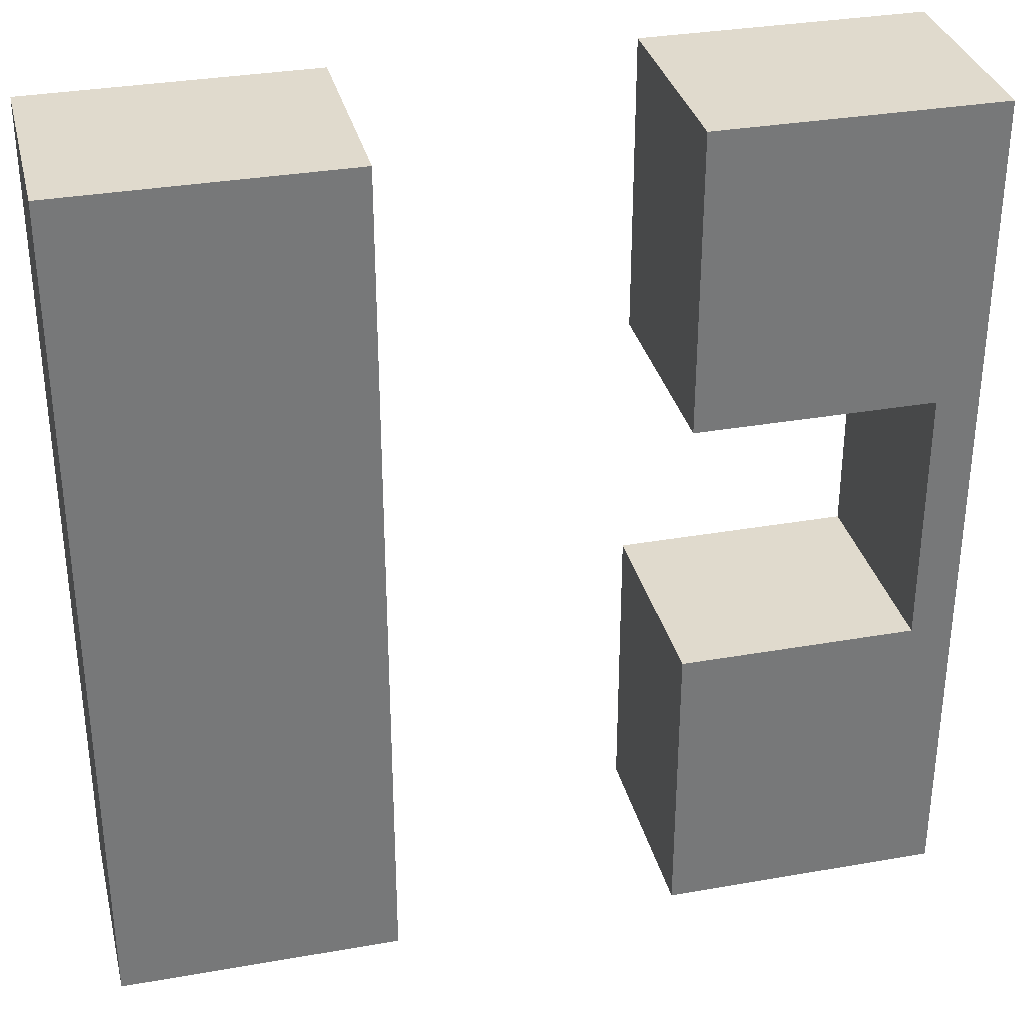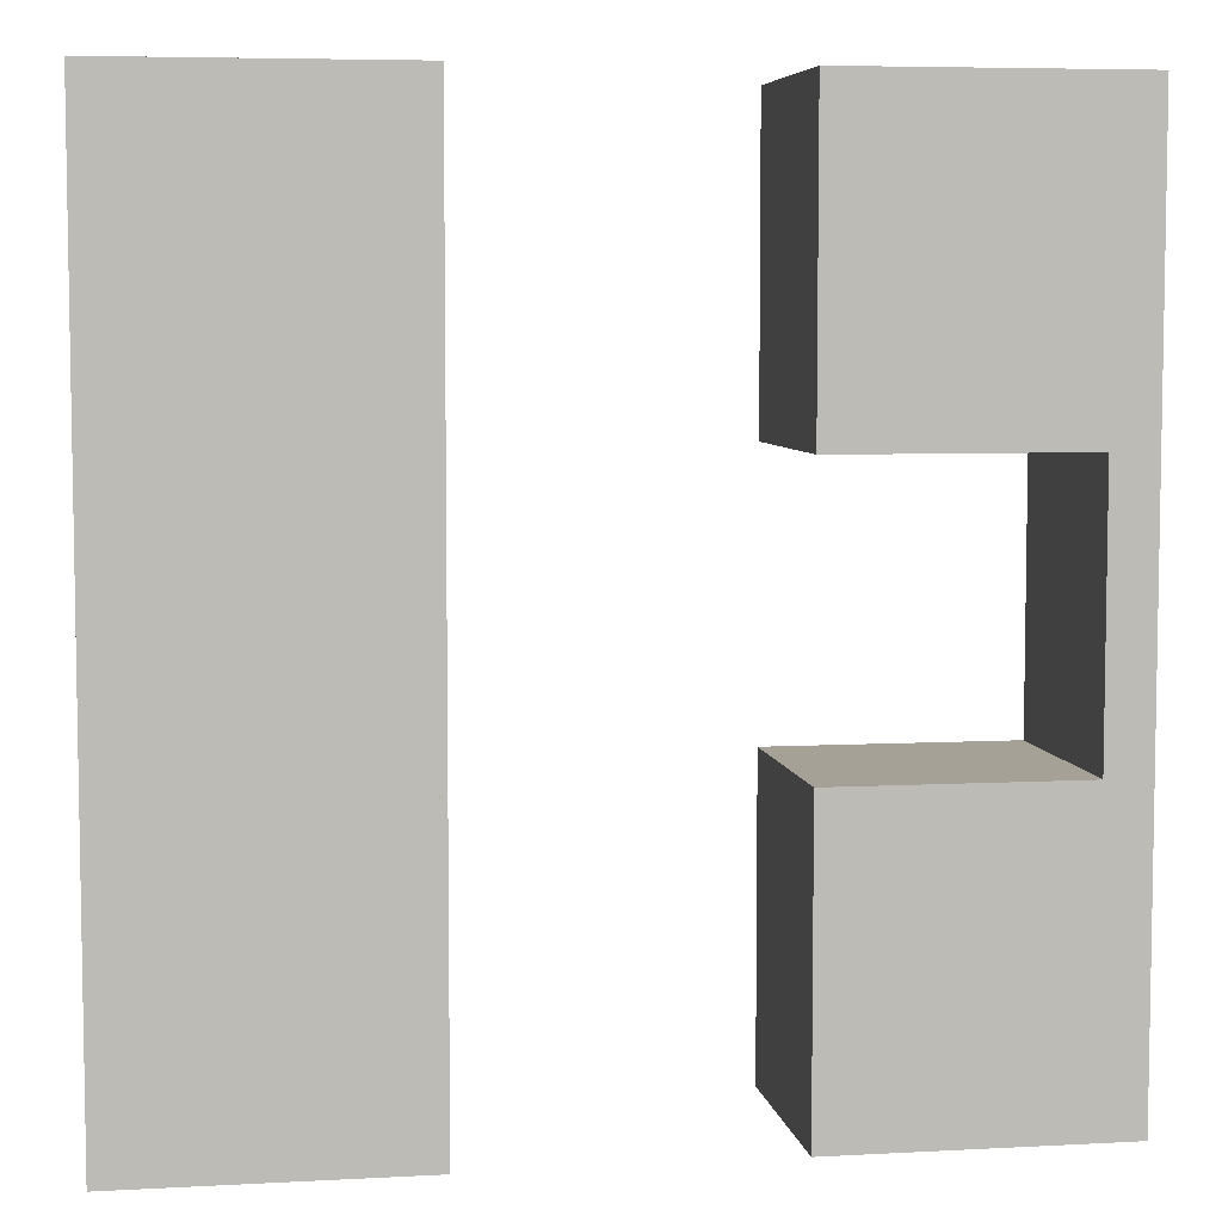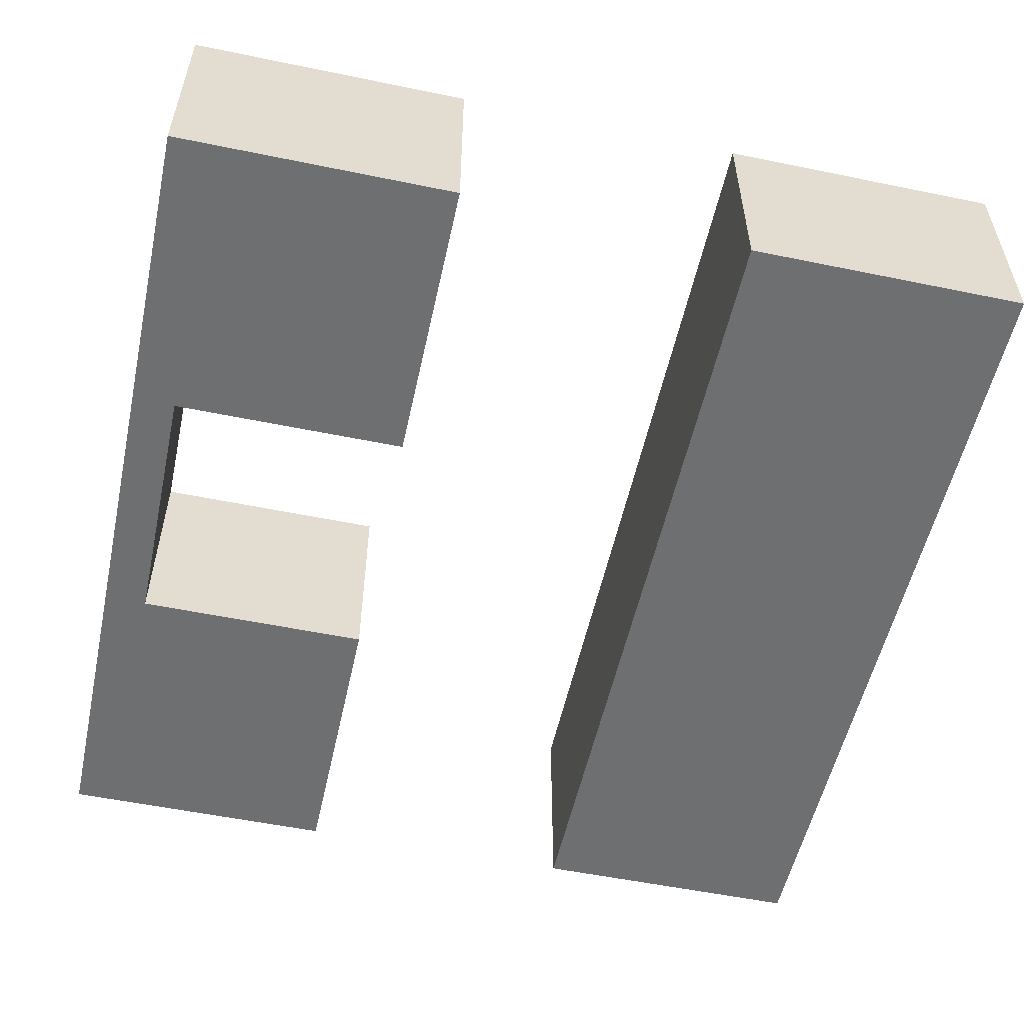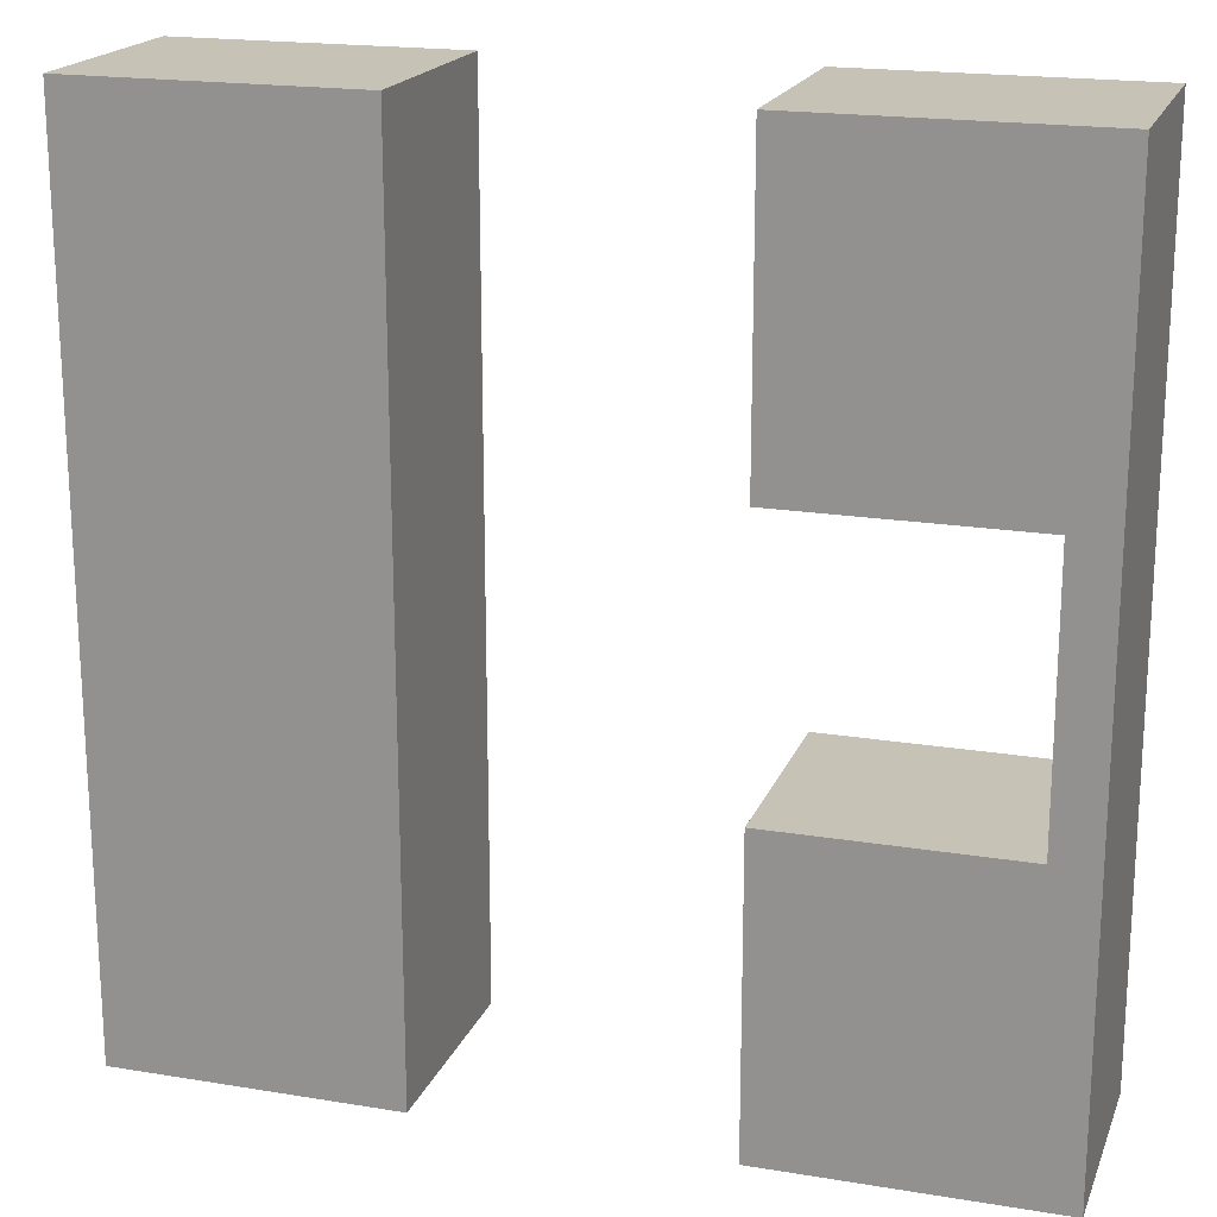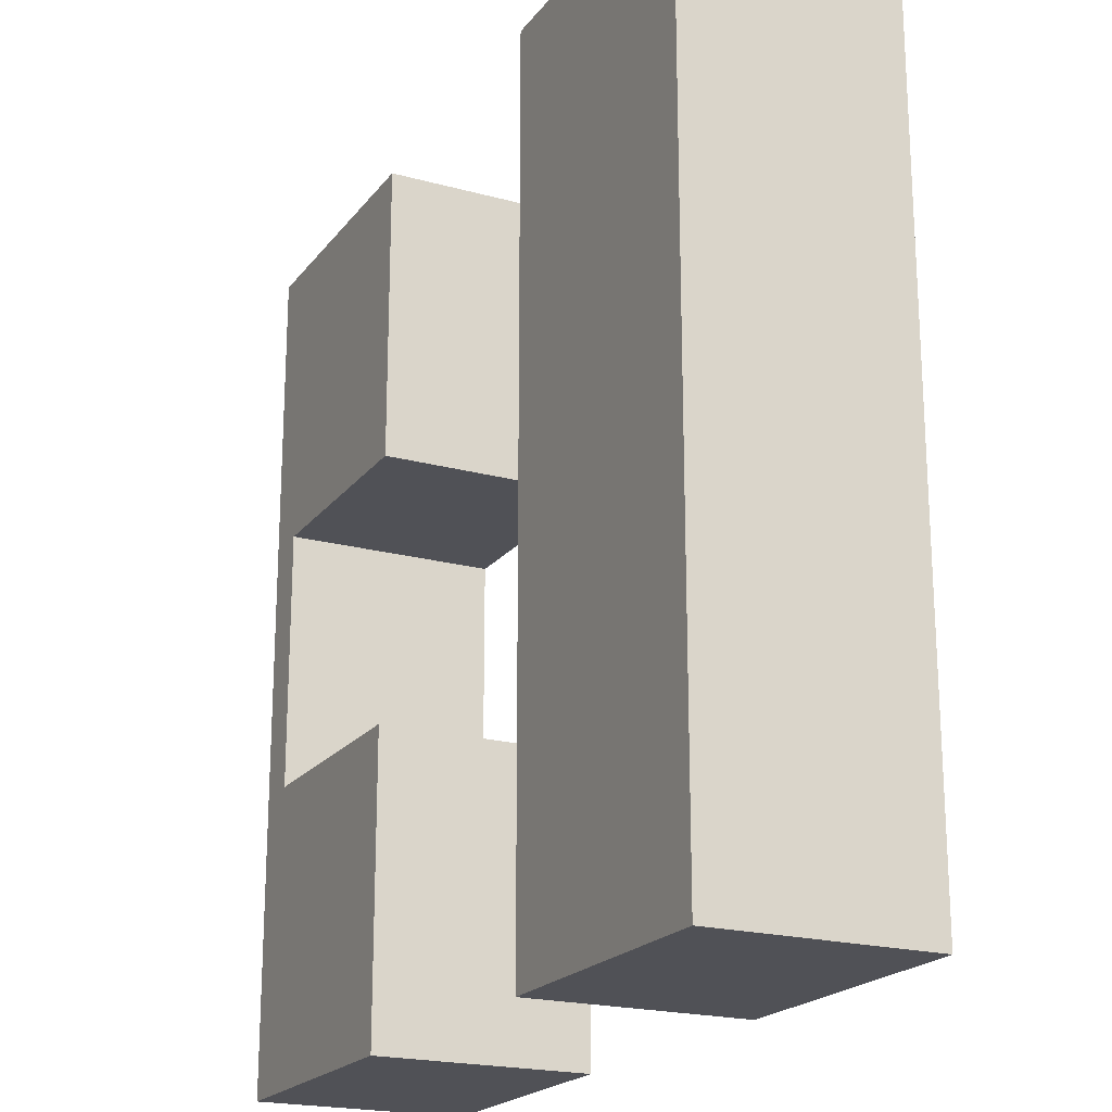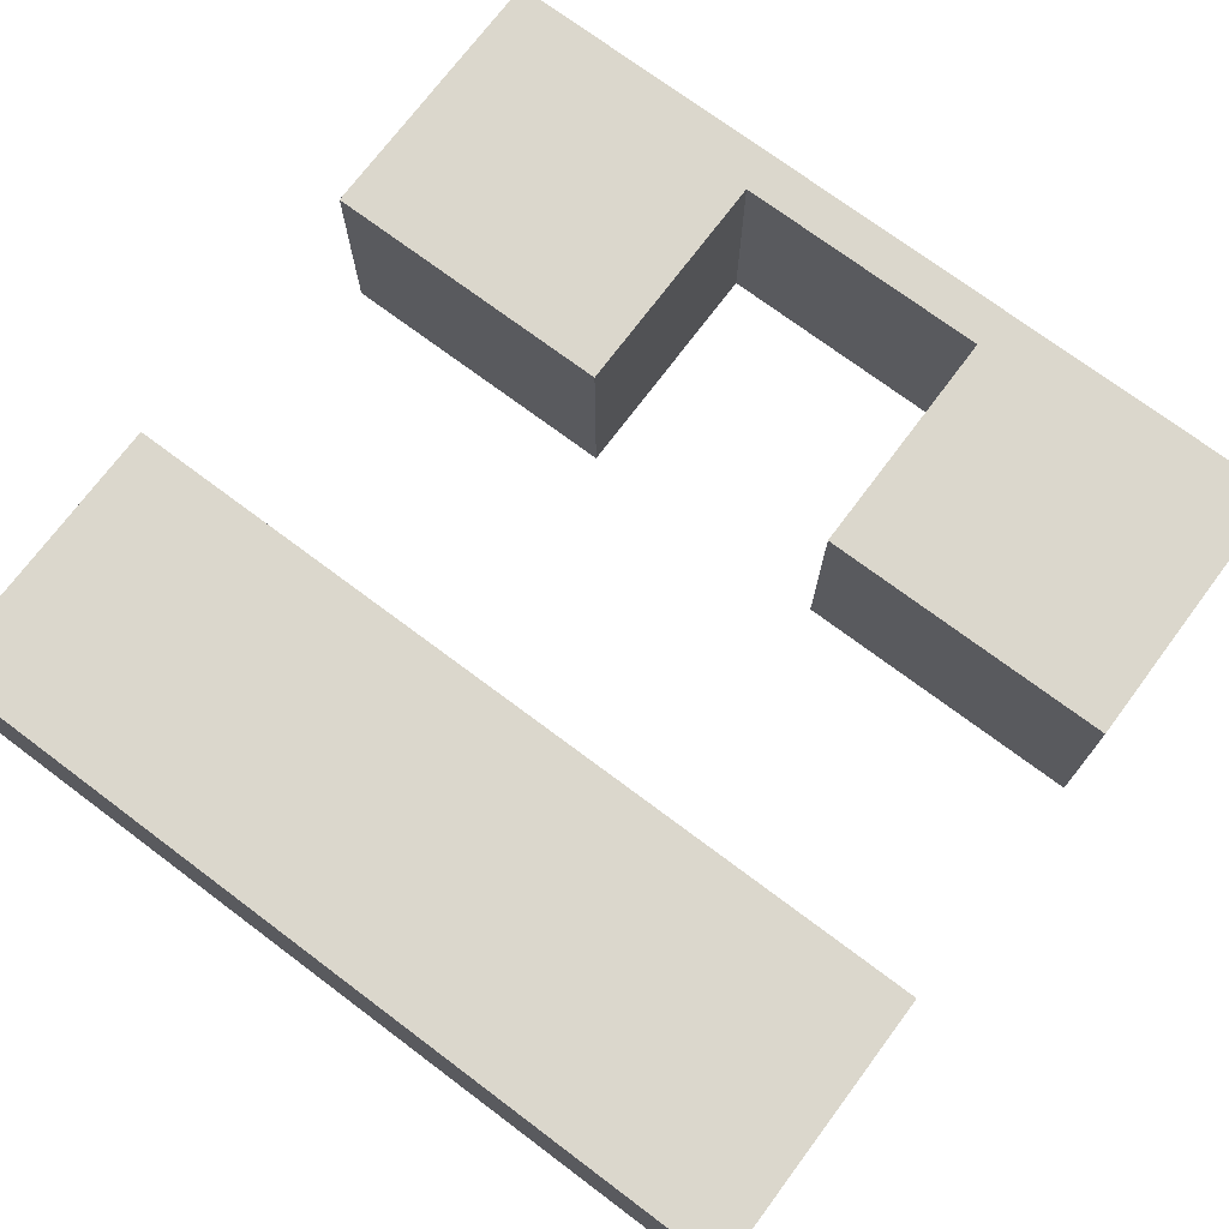
<metadata>
{"format":"obj","ext":"obj","renderer":"f3d","projection":"perspective","resolution":1024,"background":"white","views":[{"elev":33.0,"azim":166.4,"up":"+Z"},{"elev":6.1,"azim":170.8,"up":"+Z"},{"elev":-54.5,"azim":-12.3,"up":"+Y"},{"elev":19.1,"azim":-162.7,"up":"+Z"},{"elev":-20.5,"azim":63.6,"up":"+Z"},{"elev":73.3,"azim":126.8,"up":"+Y"}]}
</metadata>
<code>
o Cube.003_Cube.005
v 5.722 -3.262 13.14
v 5.722 3.262 13.14
v 5.722 -3.262 4.007
v 5.722 3.262 4.007
v 14.29 -3.262 13.14
v 14.29 3.262 13.14
v 14.29 -3.262 4.007
v 14.29 3.262 4.007
v -11.69 -3.262 13.14
v -11.69 3.262 13.14
v -11.69 -3.262 4.007
v -11.69 3.262 4.007
v -3.128 -3.262 13.14
v -3.128 3.262 13.14
v -3.128 -3.262 4.007
v -3.128 3.262 4.007
v 5.722 -3.262 -4.007
v 5.722 3.262 -4.007
v 5.722 -3.262 -13.14
v 5.722 3.262 -13.14
v 14.29 -3.262 -4.007
v 14.29 3.262 -4.007
v 14.29 -3.262 -13.14
v 14.29 3.262 -13.14
v -11.69 -3.262 -4.007
v -11.69 3.262 -4.007
v -11.69 -3.262 -13.14
v -11.69 3.262 -13.14
v -3.128 -3.262 -4.007
v -3.128 3.262 -4.007
v -3.128 -3.262 -13.14
v -3.128 3.262 -13.14
v -10.37 3.262 4.007
v -10.37 -3.262 4.007
v -10.37 -3.262 -4.007
v -10.37 3.262 -4.007
f 2 3 1
f 4 7 3
f 8 5 7
f 6 1 5
f 7 1 3
f 4 6 8
f 2 4 3
f 4 8 7
f 8 6 5
f 6 2 1
f 7 5 1
f 4 2 6
f 10 11 9
f 12 15 11
f 16 13 15
f 14 9 13
f 15 9 11
f 12 14 16
f 10 12 11
f 12 16 15
f 16 14 13
f 14 10 9
f 15 13 9
f 12 10 14
f 18 19 17
f 20 23 19
f 24 21 23
f 22 17 21
f 23 17 19
f 20 22 24
f 18 20 19
f 20 24 23
f 24 22 21
f 22 18 17
f 23 21 17
f 20 18 22
f 26 27 25
f 28 31 27
f 32 29 31
f 30 25 29
f 31 25 27
f 28 30 32
f 26 28 27
f 28 32 31
f 32 30 29
f 30 26 25
f 31 29 25
f 28 26 30
f 8 22 18
f 3 17 21
f 4 18 17
f 22 8 7
f 11 33 12
f 33 35 36
f 12 36 26
f 26 35 25
f 25 34 11
f 4 8 18
f 11 34 33
f 33 34 35
f 12 33 36
f 26 36 35
f 25 35 34
f 11 12 25
f 12 26 25
f 21 22 7
f 7 3 21
f 3 4 17

</code>
